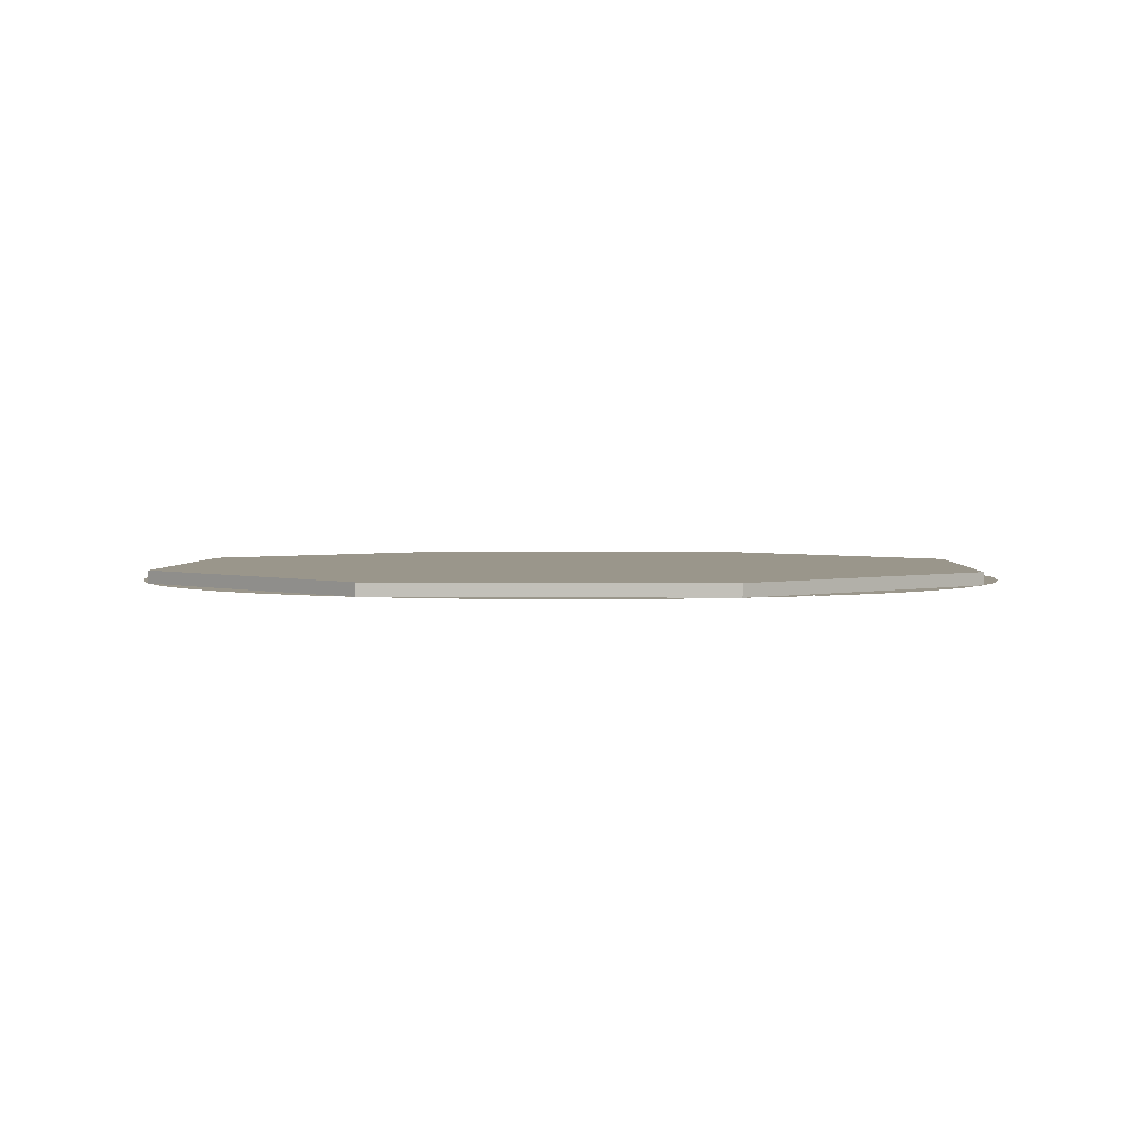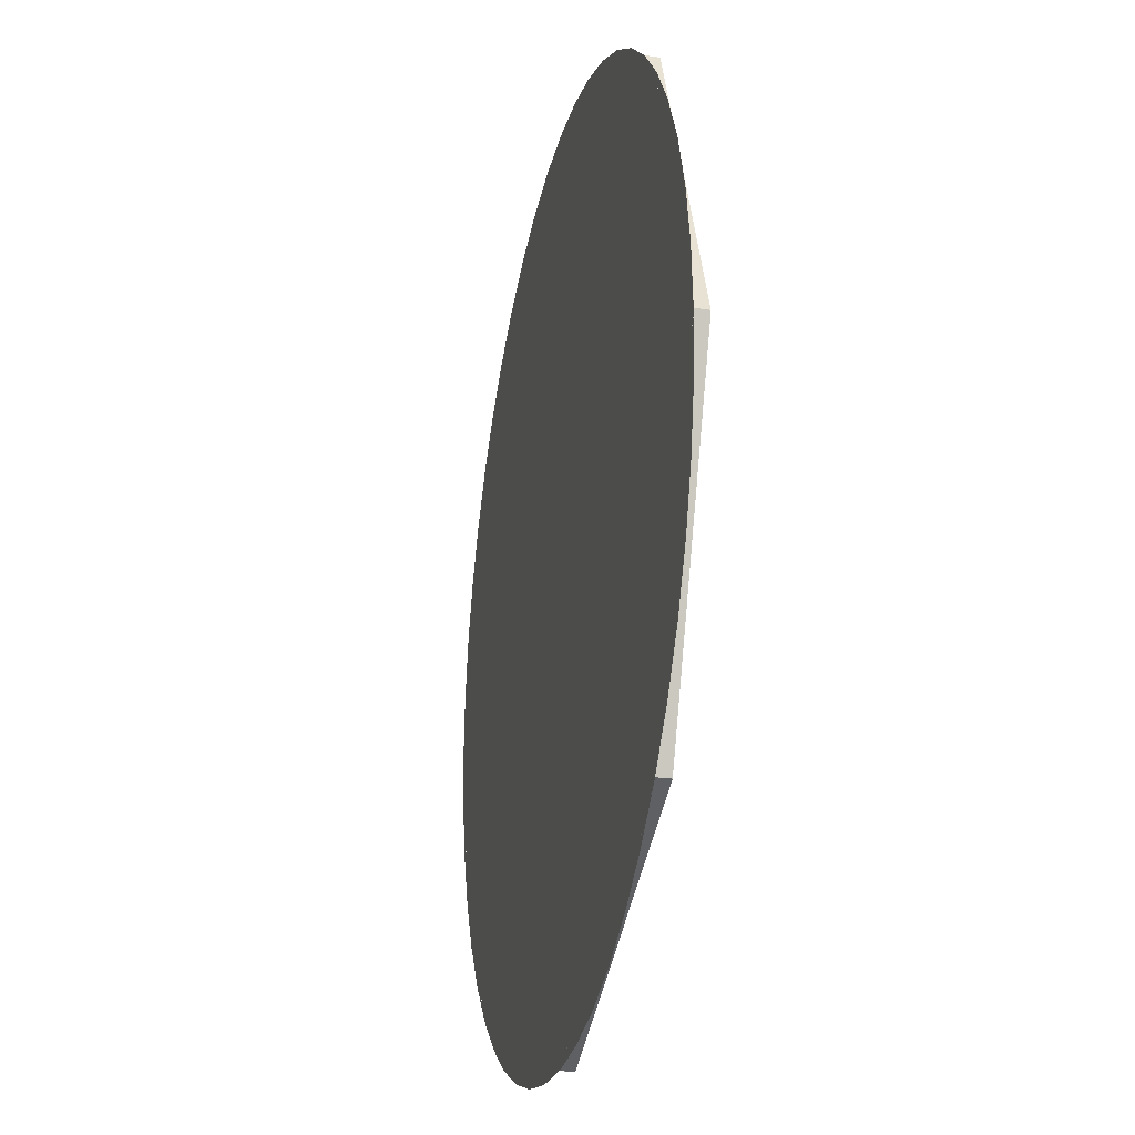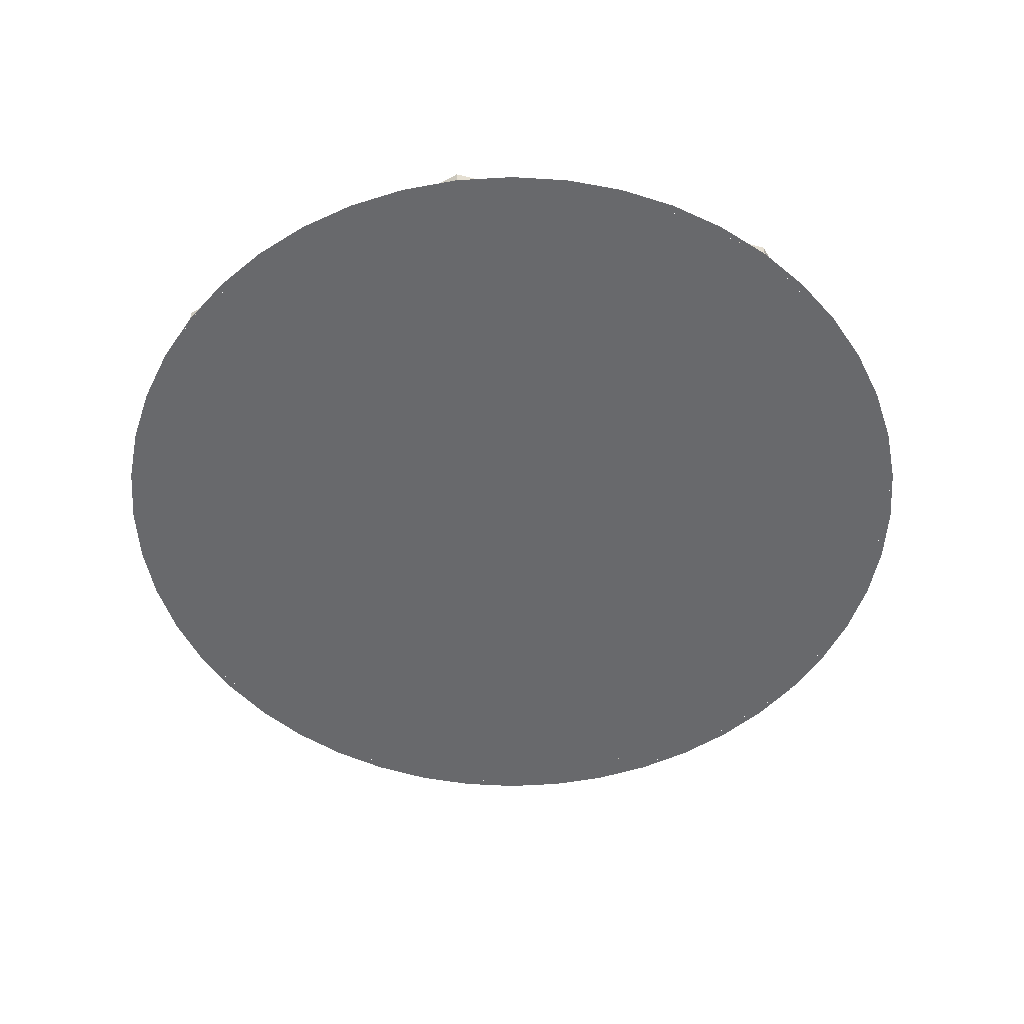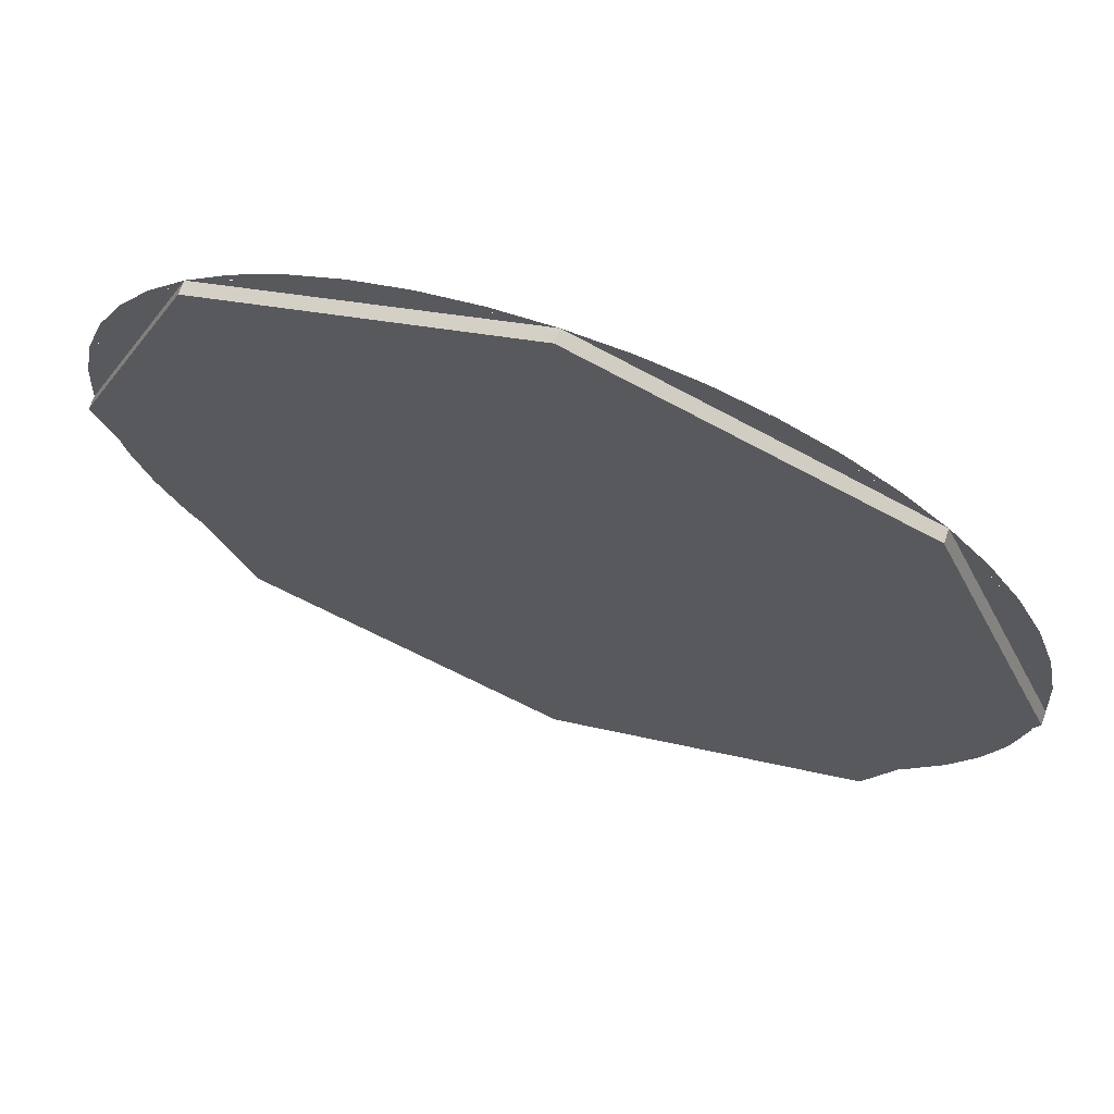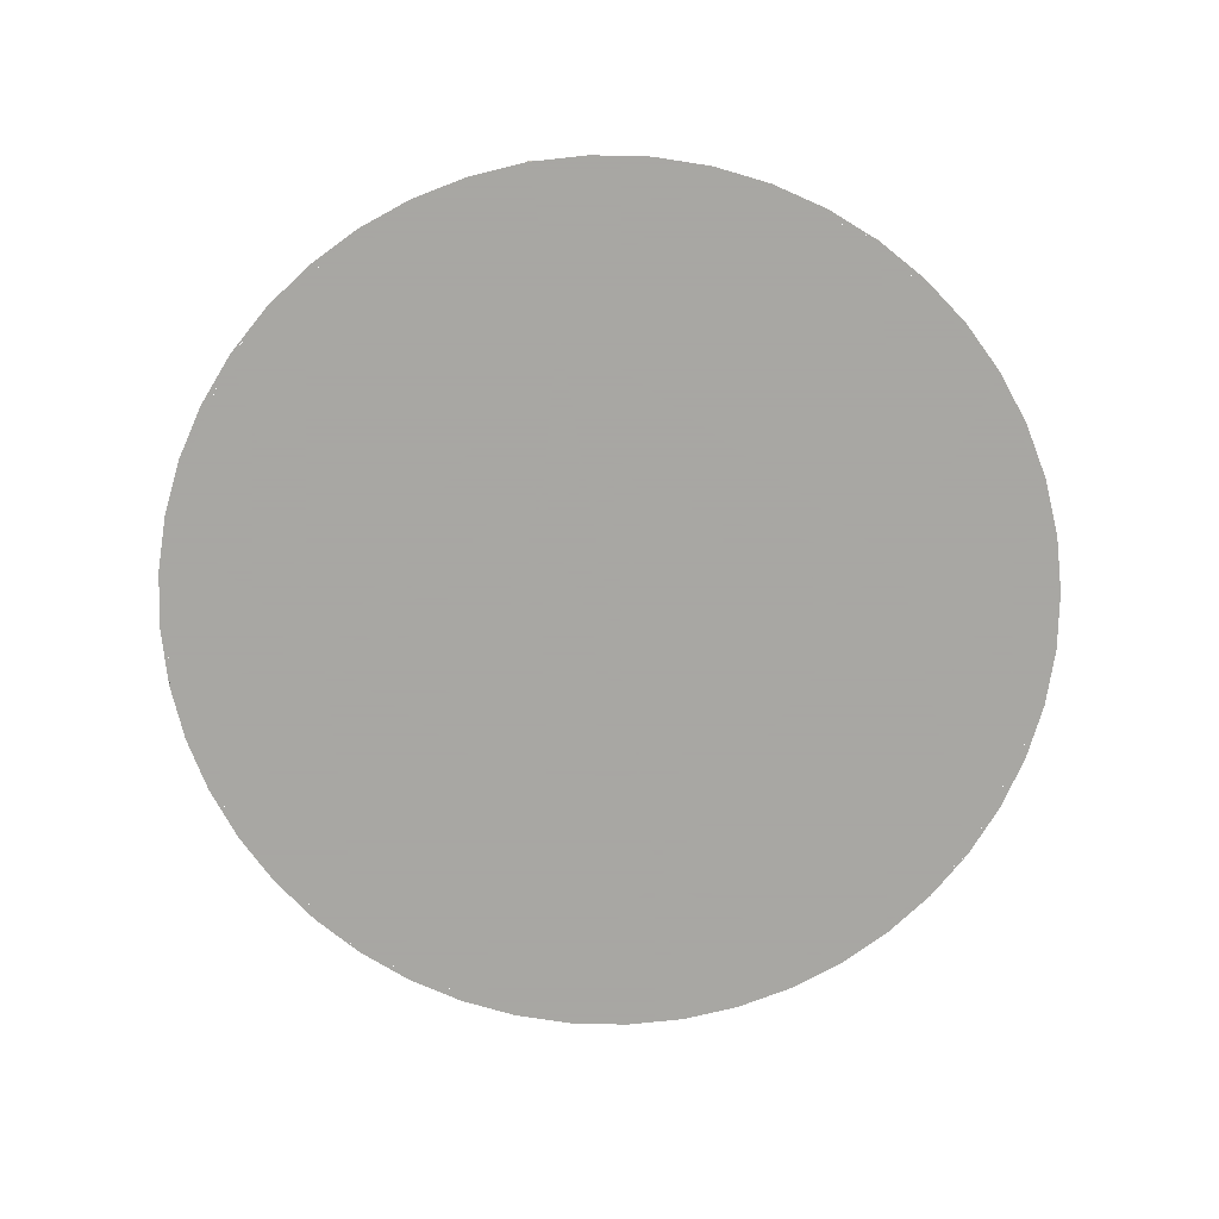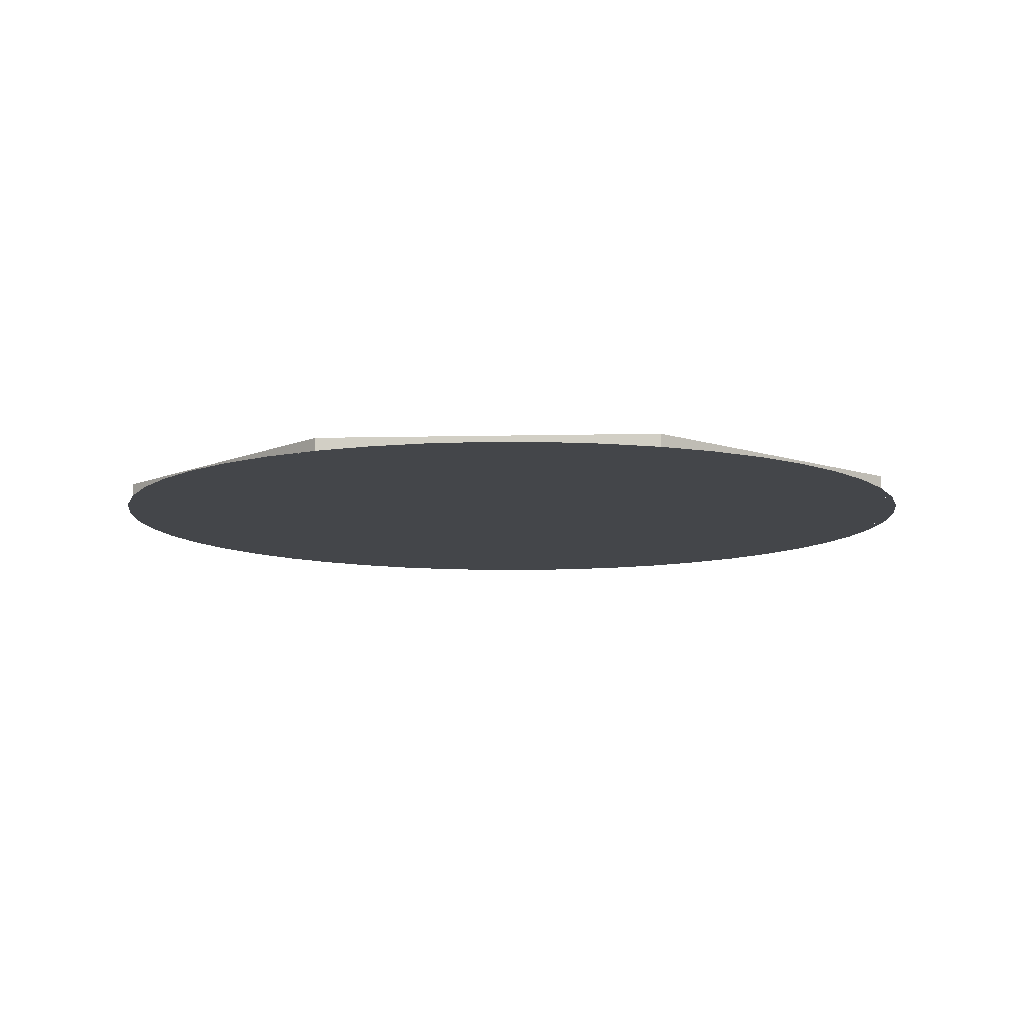
<metadata>
{"format":"obj","ext":"obj","renderer":"f3d","projection":"perspective","resolution":1024,"background":"white","views":[{"elev":2.4,"azim":115.2,"up":"+Y"},{"elev":-25.6,"azim":77.3,"up":"+Z"},{"elev":-52.7,"azim":7.5,"up":"+Y"},{"elev":68.7,"azim":-160.4,"up":"+Z"},{"elev":-74.4,"azim":-170.1,"up":"+Y"},{"elev":-9.6,"azim":-109.1,"up":"+Y"}]}
</metadata>
<code>
v 0 0 0
v -0.425 0 0
v -0.3005 0 0.3005
v 0 0 0
v -0.3005 0 0.3005
v 0 0 0.425
v 0 0 0
v 0 0 0.425
v 0.3005 0 0.3005
v 0 0 0
v 0.3005 0 0.3005
v 0.425 0 0
v 0 0 0
v 0.425 0 0
v 0.3005 0 -0.3005
v 0 0 0
v 0.3005 0 -0.3005
v 0 0 -0.425
v 0 0 0
v 0 0 -0.425
v -0.3005 0 -0.3005
v 0 0 0
v -0.3005 0 -0.3005
v -0.425 0 0
v 0.3005 -0.0125 0.3005
v 0.425 -0.0125 0
v 0.425 0 0
v 0.3005 0 0.3005
v 0 -0.0125 0.425
v 0.3005 -0.0125 0.3005
v 0.3005 0 0.3005
v 0 0 0.425
v -0.3005 -0.0125 0.3005
v 0 -0.0125 0.425
v 0 0 0.425
v -0.3005 0 0.3005
v -0.425 -0.0125 0
v -0.3005 -0.0125 0.3005
v -0.3005 0 0.3005
v -0.425 0 0
v -0.3005 -0.0125 -0.3005
v -0.425 -0.0125 0
v -0.425 0 0
v -0.3005 0 -0.3005
v 0 -0.0125 -0.425
v -0.3005 -0.0125 -0.3005
v -0.3005 0 -0.3005
v 0 0 -0.425
v 0.3005 -0.0125 -0.3005
v 0 -0.0125 -0.425
v 0 0 -0.425
v 0.3005 0 -0.3005
v 0.425 -0.0125 0
v 0.3005 -0.0125 -0.3005
v 0.3005 0 -0.3005
v 0.425 0 0
v 0.425 -0.0125 0
v 0.4213 -0.0125 0.05546
v 0.4105 -0.0125 0.11
v 0.3927 -0.0125 0.1626
v 0.3926 -0.0125 -0.1626
v 0.4105 -0.0125 -0.11
v 0.4214 -0.0125 -0.05547
v 0.425 -0.0125 5e-06
v 0.3005 -0.0125 -0.3005
v 0.3372 -0.0125 -0.2587
v 0.368 -0.0125 -0.2125
v 0.3927 -0.0125 -0.1626
v 0.1626 -0.0125 -0.3926
v 0.2125 -0.0125 -0.368
v 0.2587 -0.0125 -0.3372
v 0.3005 -0.0125 -0.3005
v 0 -0.0125 -0.425
v 0.05546 -0.0125 -0.4213
v 0.11 -0.0125 -0.4105
v 0.1626 -0.0125 -0.3927
v -0.1626 -0.0125 -0.3926
v -0.11 -0.0125 -0.4105
v -0.05547 -0.0125 -0.4214
v 5e-06 -0.0125 -0.425
v -0.3005 -0.0125 -0.3005
v -0.2587 -0.0125 -0.3372
v -0.2125 -0.0125 -0.368
v -0.1626 -0.0125 -0.3927
v -0.3926 -0.0125 -0.1626
v -0.368 -0.0125 -0.2125
v -0.3372 -0.0125 -0.2587
v -0.3005 -0.0125 -0.3005
v 0 -0.0125 0.425
v -0.05546 -0.0125 0.4213
v -0.11 -0.0125 0.4105
v -0.1626 -0.0125 0.3927
v 0.1626 -0.0125 0.3926
v 0.11 -0.0125 0.4105
v 0.05547 -0.0125 0.4214
v -5e-06 -0.0125 0.425
v 0.3005 -0.0125 0.3005
v 0.2587 -0.0125 0.3372
v 0.2125 -0.0125 0.368
v 0.1626 -0.0125 0.3927
v 0.3926 -0.0125 0.1626
v 0.368 -0.0125 0.2125
v 0.3372 -0.0125 0.2587
v 0.3005 -0.0125 0.3005
v -0.425 -0.0125 0
v -0.4213 -0.0125 -0.05546
v -0.4105 -0.0125 -0.11
v -0.3927 -0.0125 -0.1626
v -0.3926 -0.0125 0.1626
v -0.4105 -0.0125 0.11
v -0.4214 -0.0125 0.05547
v -0.425 -0.0125 -5e-06
v -0.3005 -0.0125 0.3005
v -0.3372 -0.0125 0.2587
v -0.368 -0.0125 0.2125
v -0.3927 -0.0125 0.1626
v -0.1626 -0.0125 0.3926
v -0.2125 -0.0125 0.368
v -0.2587 -0.0125 0.3372
v -0.3005 -0.0125 0.3005
v -0.3926 -0.0125 0.1626
v -0.425 -0.0125 0
v -0.275 -0.0125 0
v -0.3005 -0.0125 0.3005
v -0.3005 -0.0125 0.3005
v -0.275 -0.0125 0
v 0 -0.0125 0.275
v -0.1626 -0.0125 0.3926
v 0 -0.0125 0.425
v -0.1626 -0.0125 0.3926
v 0 -0.0125 0.275
v 0.1626 -0.0125 0.3926
v 0.3005 -0.0125 0.3005
v 0.1626 -0.0125 0.3926
v 0 -0.0125 0.275
v 0.275 -0.0125 0
v 0.3926 -0.0125 0.1626
v 0.3005 -0.0125 0.3005
v 0.275 -0.0125 0
v 0.425 -0.0125 0
v 0.3926 -0.0125 -0.1626
v 0.425 -0.0125 0
v 0.275 -0.0125 0
v 0.3005 -0.0125 -0.3005
v 0.3005 -0.0125 -0.3005
v 0.275 -0.0125 0
v 0 -0.0125 -0.275
v 0.1626 -0.0125 -0.3926
v 0 -0.0125 -0.425
v 0.1626 -0.0125 -0.3926
v 0 -0.0125 -0.275
v -0.1626 -0.0125 -0.3926
v -0.3005 -0.0125 -0.3005
v -0.1626 -0.0125 -0.3926
v 0 -0.0125 -0.275
v -0.275 -0.0125 0
v -0.3926 -0.0125 -0.1626
v -0.3005 -0.0125 -0.3005
v -0.275 -0.0125 0
v -0.425 -0.0125 0
v 0.0375 -0.0125 -0.1375
v 0.05 -0.0125 -0.1
v 0 -0.0125 -0.1
v 0 -0.0125 -0.15
v -0.0375 -0.0125 -0.1375
v 0 -0.0125 -0.15
v 0 -0.0125 -0.1
v -0.05 -0.0125 -0.1
v -0.0375 -0.0125 -0.0625
v -0.05 -0.0125 -0.1
v 0 -0.0125 -0.1
v 0 -0.0125 -0.05
v 0.0375 -0.0125 -0.0625
v 0 -0.0125 -0.05
v 0 -0.0125 -0.1
v 0.05 -0.0125 -0.1
v 0.025 -0.0125 -0.025
v 0.0625 -0.0125 0.1
v 0 -0.0125 0.175
v 0 -0.0125 -0.0375
v -0.025 -0.0125 -0.025
v 0 -0.0125 -0.0375
v 0 -0.0125 0.175
v -0.0625 -0.0125 0.1
v 0 -0.0125 0.275
v 0 -0.0125 0.175
v 0.0625 -0.0125 0.1
v 0.275 -0.0125 0
v 0.275 -0.0125 0
v 0.0625 -0.0125 0.1
v 0.025 -0.0125 -0.025
v 0.0375 -0.0125 -0.0625
v 0.275 -0.0125 0
v 0.0375 -0.0125 -0.0625
v 0.05 -0.0125 -0.1
v 0.275 -0.0125 0
v 0.05 -0.0125 -0.1
v 0.0375 -0.0125 -0.1375
v 0 -0.0125 -0.275
v 0.0375 -0.0125 -0.1375
v 0 -0.0125 -0.15
v 0 -0.0125 -0.275
v -0.0375 -0.0125 -0.1375
v 0 -0.0125 -0.275
v 0 -0.0125 -0.15
v -0.275 -0.0125 0
v 0 -0.0125 -0.275
v -0.0375 -0.0125 -0.1375
v -0.05 -0.0125 -0.1
v -0.275 -0.0125 0
v -0.05 -0.0125 -0.1
v -0.0375 -0.0125 -0.0625
v -0.275 -0.0125 0
v -0.0375 -0.0125 -0.0625
v -0.025 -0.0125 -0.025
v -0.0625 -0.0125 0.1
v 0 -0.0125 0.275
v -0.275 -0.0125 0
v -0.0625 -0.0125 0.1
v 0 -0.0125 0.175
v -0.025 -0.0125 -0.025
v -0.0375 -0.0125 -0.0625
v 0 -0.0125 -0.05
v 0 -0.0125 -0.0375
v 0.025 -0.0125 -0.025
v 0 -0.0125 -0.0375
v 0 -0.0125 -0.05
v 0.0375 -0.0125 -0.0625
g mesh4679898
f 1 2 3
f 4 5 6
f 7 8 9
f 10 11 12
f 13 14 15
f 16 17 18
f 19 20 21
f 22 23 24
g mesh4679900
f 25 26 27
f 27 28 25
f 29 30 31
f 31 32 29
f 33 34 35
f 35 36 33
f 37 38 39
f 39 40 37
f 41 42 43
f 43 44 41
f 45 46 47
f 47 48 45
f 49 50 51
f 51 52 49
f 53 54 55
f 55 56 53
g mesh4679903
f 57 58 59
f 59 60 57
g mesh4679905
f 61 62 63
f 63 64 61
g mesh4679907
f 65 66 67
f 67 68 65
g mesh4679909
f 69 70 71
f 71 72 69
g mesh4679911
f 73 74 75
f 75 76 73
g mesh4679913
f 77 78 79
f 79 80 77
g mesh4679915
f 81 82 83
f 83 84 81
g mesh4679917
f 85 86 87
f 87 88 85
g mesh4679919
f 89 90 91
f 91 92 89
g mesh4679921
f 93 94 95
f 95 96 93
g mesh4679923
f 97 98 99
f 99 100 97
g mesh4679925
f 101 102 103
f 103 104 101
g mesh4679927
f 105 106 107
f 107 108 105
g mesh4679929
f 109 110 111
f 111 112 109
g mesh4679931
f 113 114 115
f 115 116 113
g mesh4679933
f 117 118 119
f 119 120 117
f 121 122 123
f 123 124 121
f 125 126 127
f 127 128 125
f 129 130 131
f 131 132 129
f 133 134 135
f 135 136 133
f 137 138 139
f 139 140 137
f 141 142 143
f 143 144 141
f 145 146 147
f 147 148 145
f 149 150 151
f 151 152 149
f 153 154 155
f 155 156 153
f 157 158 159
f 159 160 157
f 161 162 163
f 163 164 161
f 165 166 167
f 167 168 165
f 169 170 171
f 171 172 169
f 173 174 175
f 175 176 173
f 177 178 179
f 179 180 177
f 181 182 183
f 183 184 181
f 185 186 187
f 187 188 185
f 189 190 191
f 191 192 189
f 193 194 195
f 196 197 198
f 198 199 196
f 200 201 202
f 203 204 205
f 206 207 208
f 208 209 206
f 210 211 212
f 213 214 215
f 215 216 213
f 217 218 219
f 219 220 217
f 221 222 223
f 223 224 221
f 225 226 227
f 227 228 225

</code>
